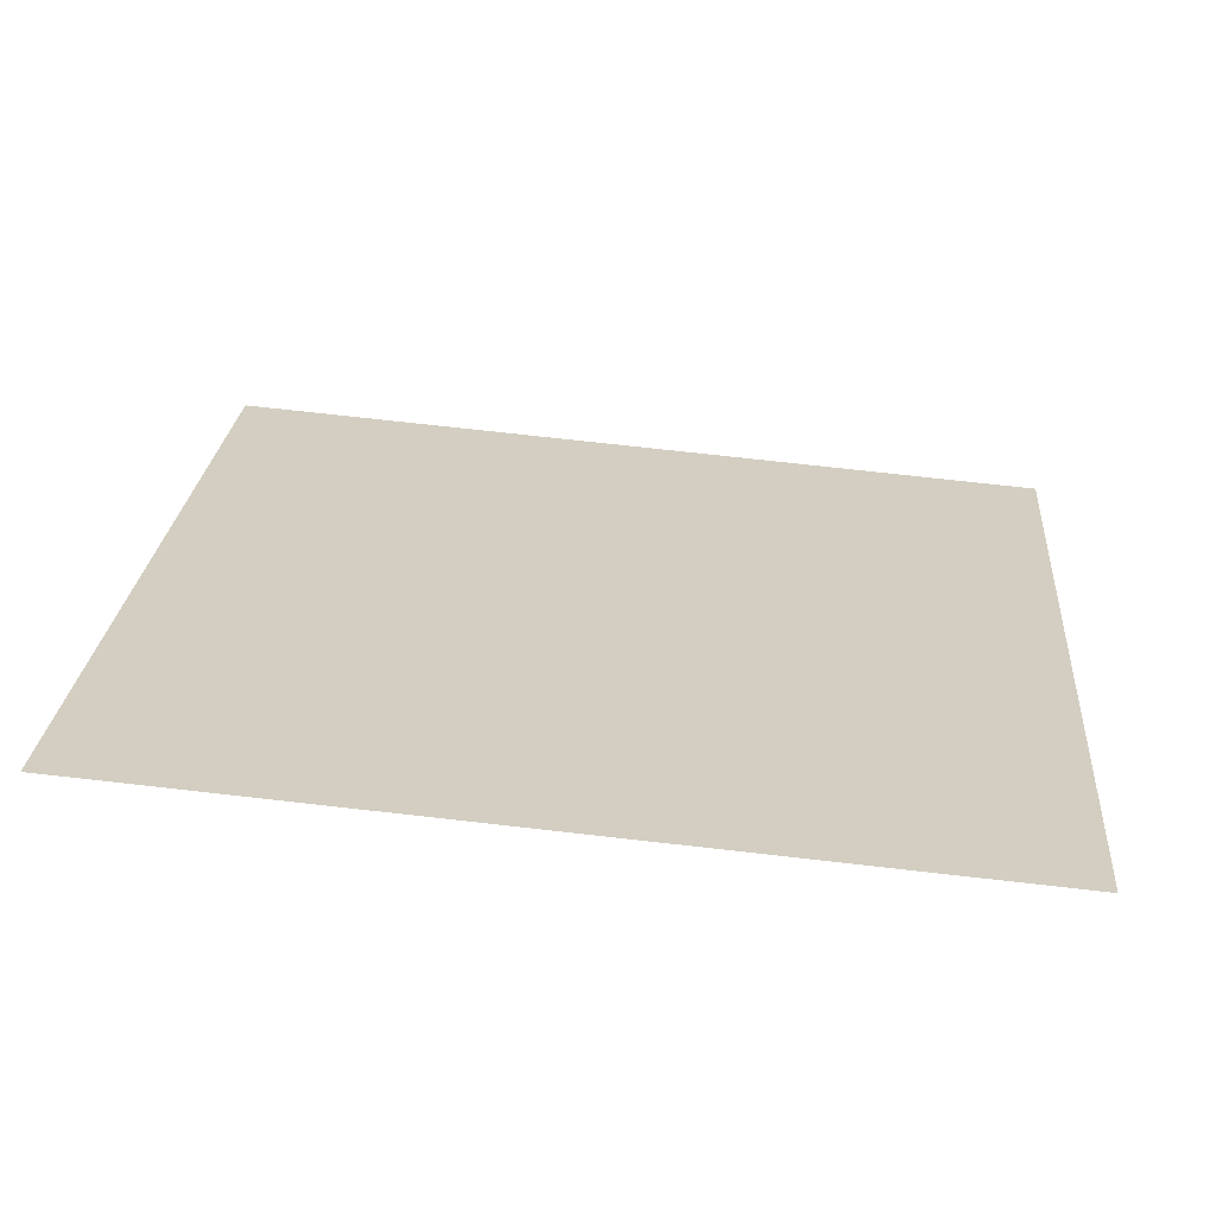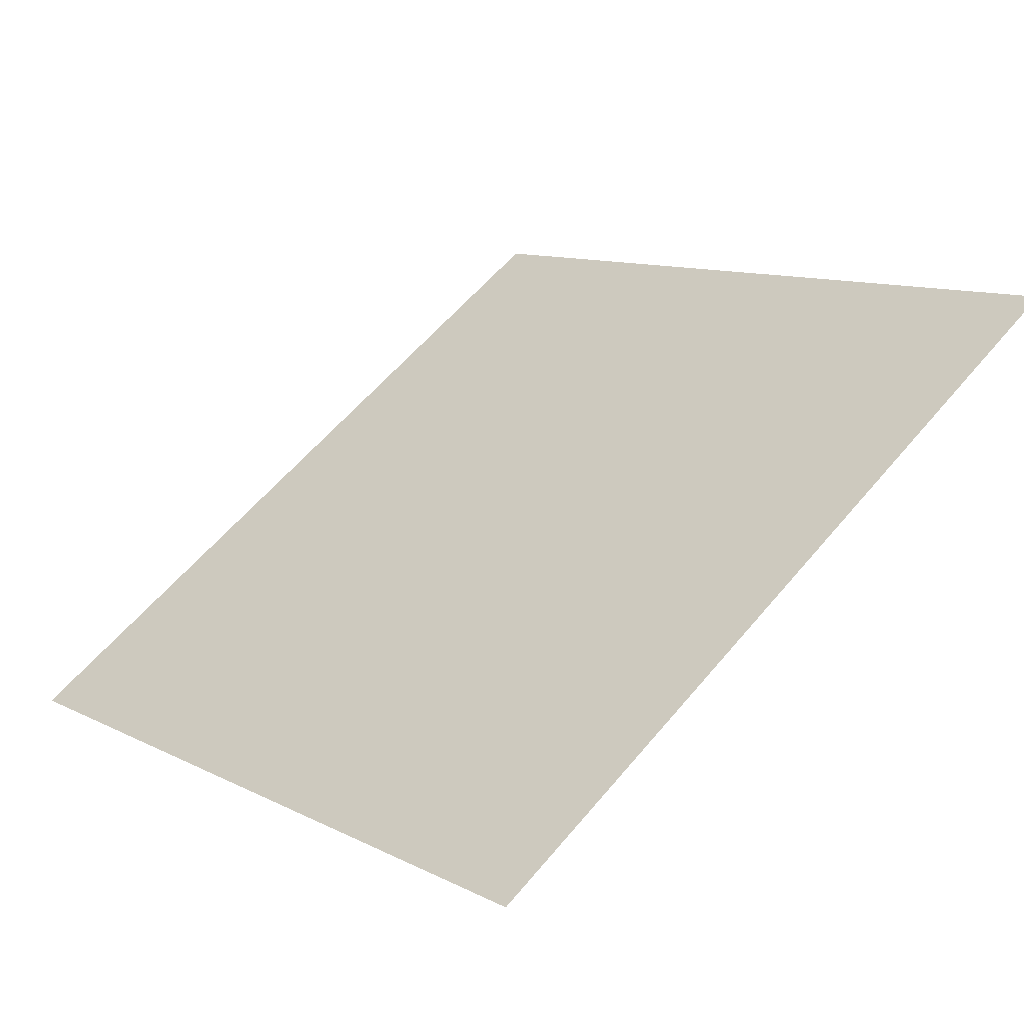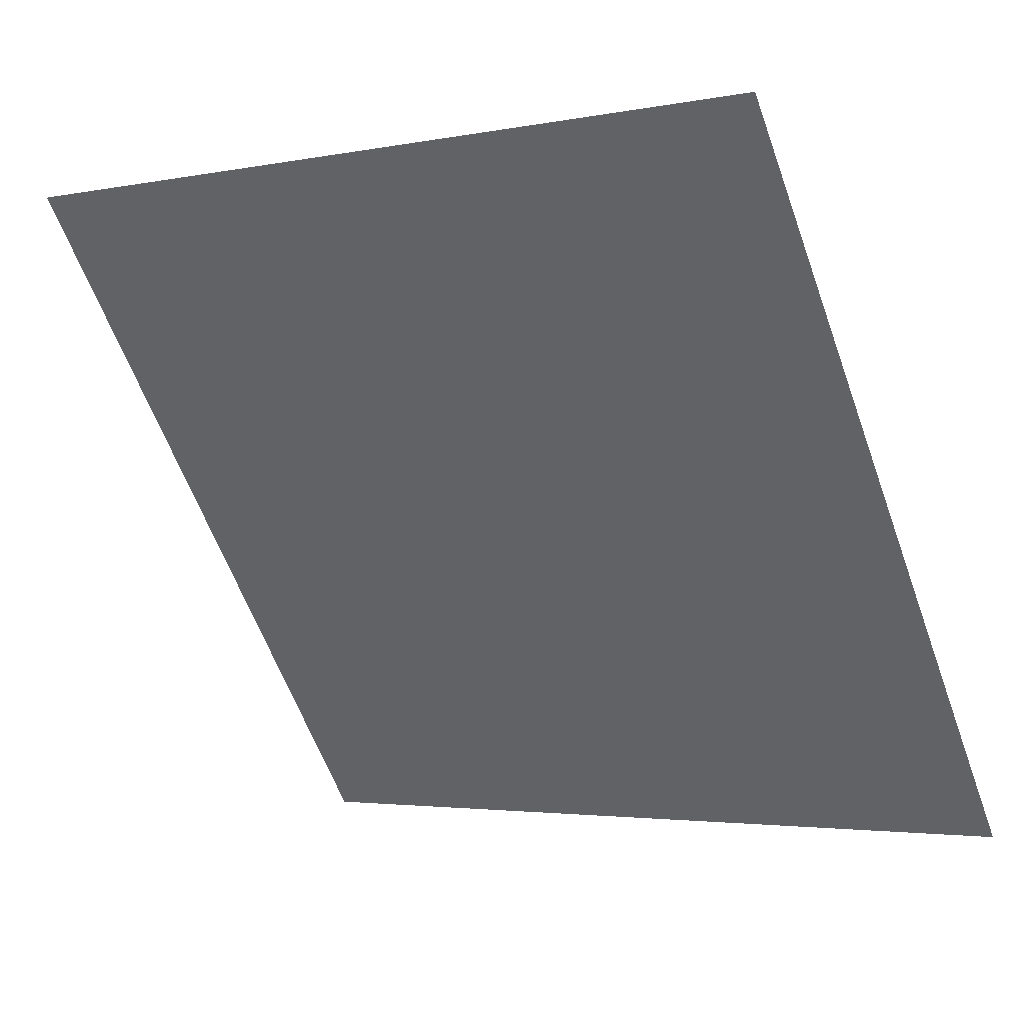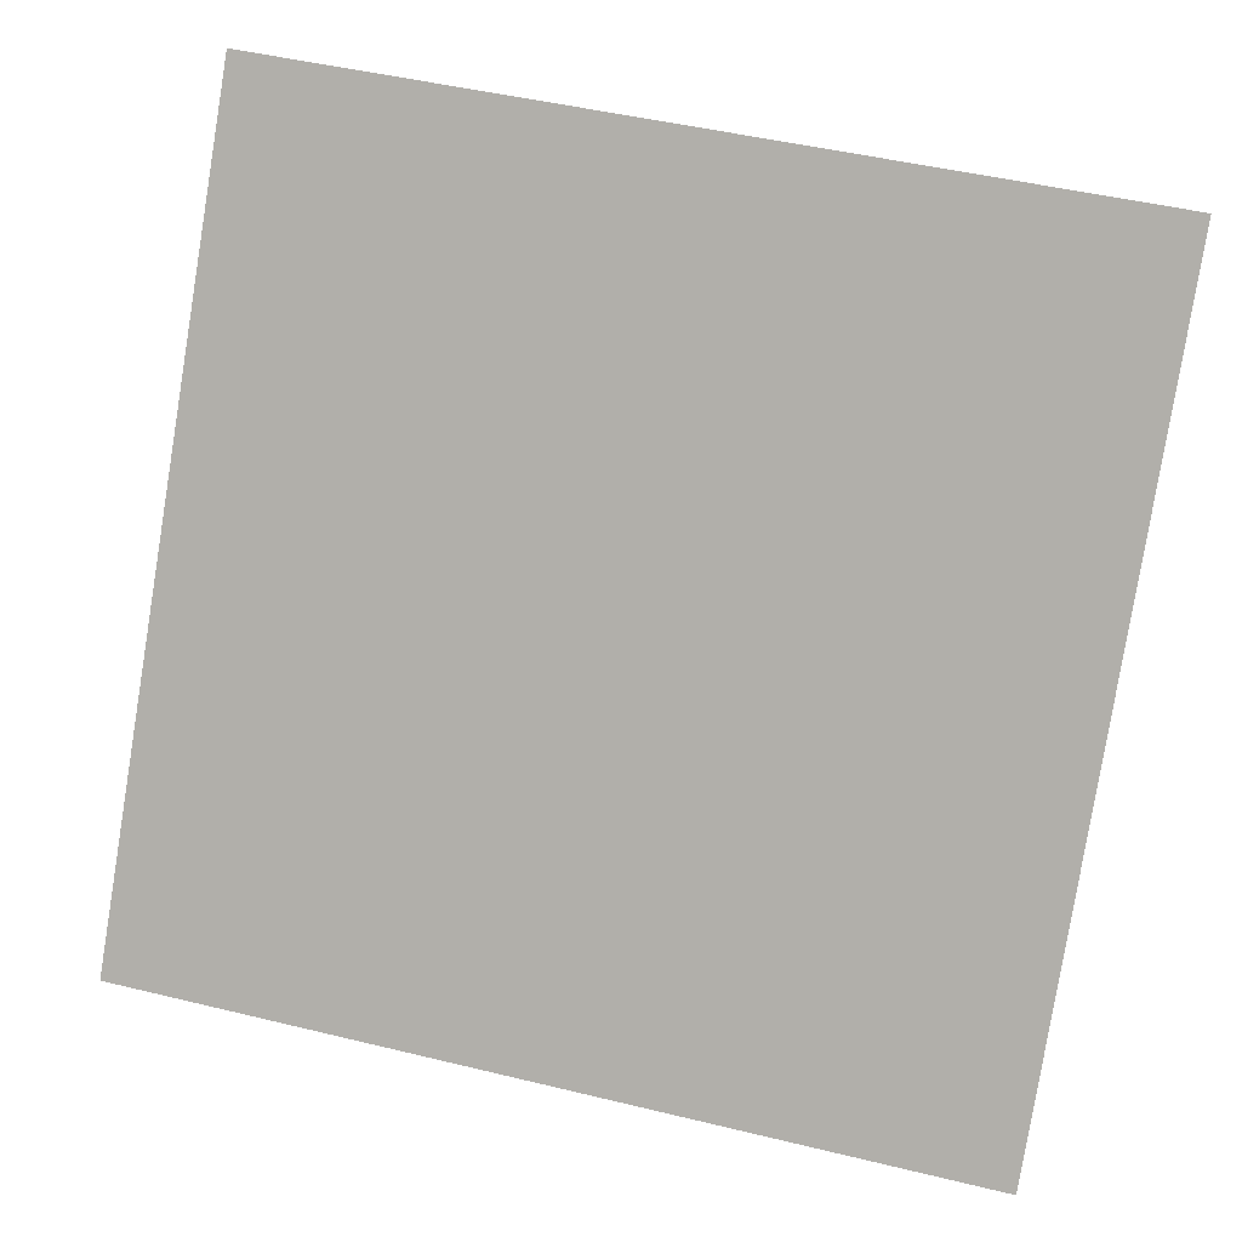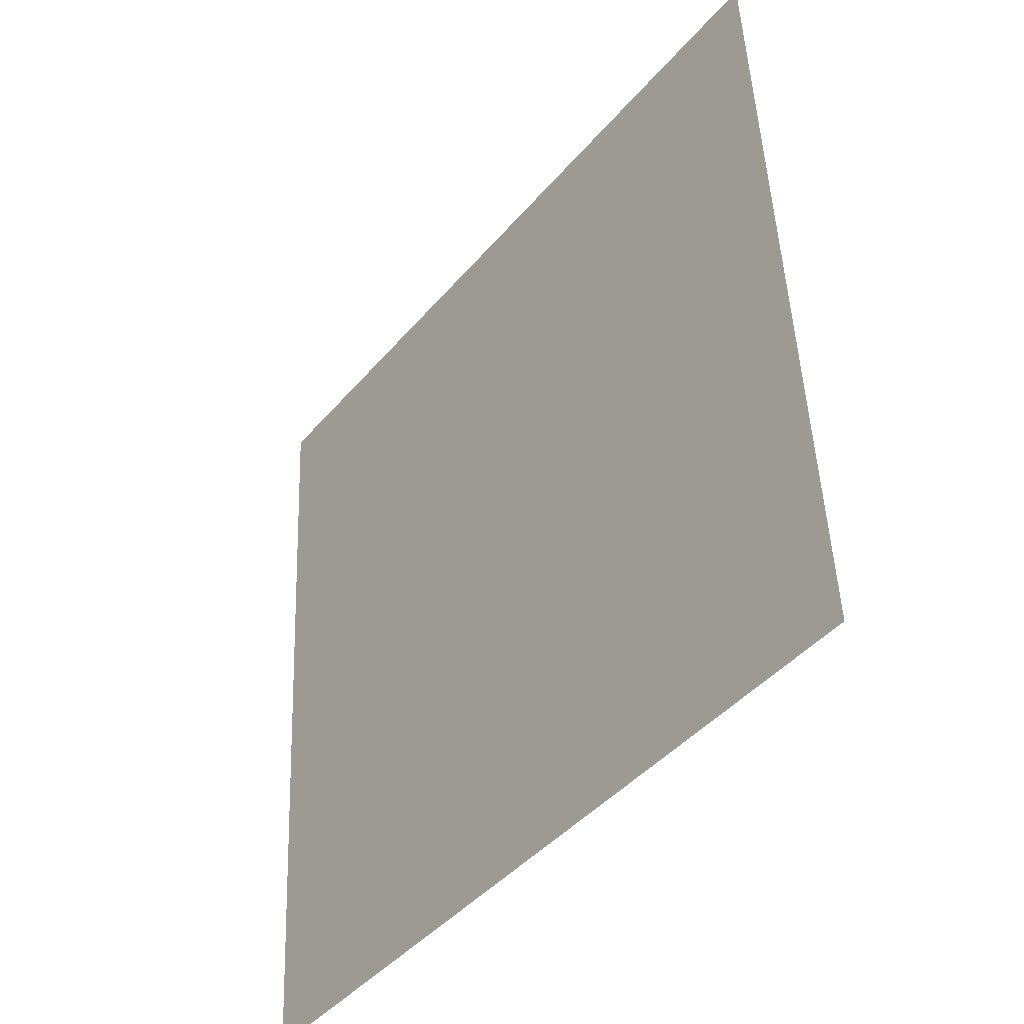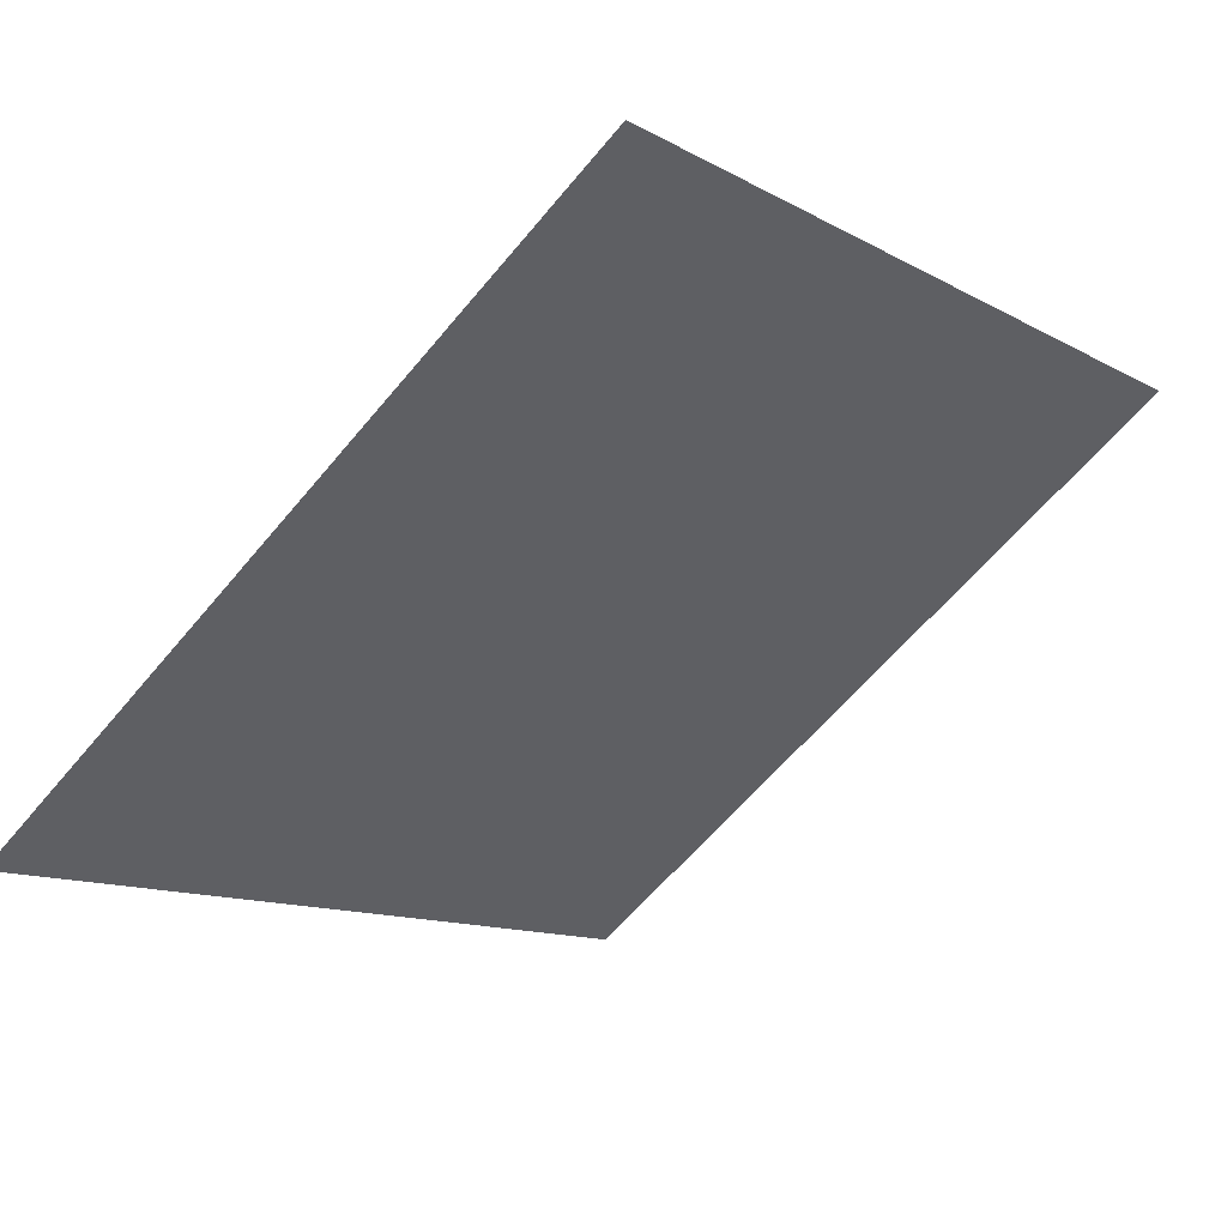
<metadata>
{"format":"obj","ext":"obj","renderer":"f3d","projection":"perspective","resolution":1024,"background":"white","views":[{"elev":60.9,"azim":6.8,"up":"+Y"},{"elev":60.6,"azim":-49.9,"up":"+Y"},{"elev":-2.0,"azim":-147.3,"up":"+Z"},{"elev":45.7,"azim":13.9,"up":"+Z"},{"elev":48.5,"azim":86.4,"up":"+Z"},{"elev":-10.4,"azim":-51.4,"up":"+Y"}]}
</metadata>
<code>
v -0.001405 0.7349 0.4388
v -0.007965 0.735 0.4389
v -0.007845 0.739 0.4441
v -0.001286 0.7388 0.4441
f 4 3 2 1

</code>
